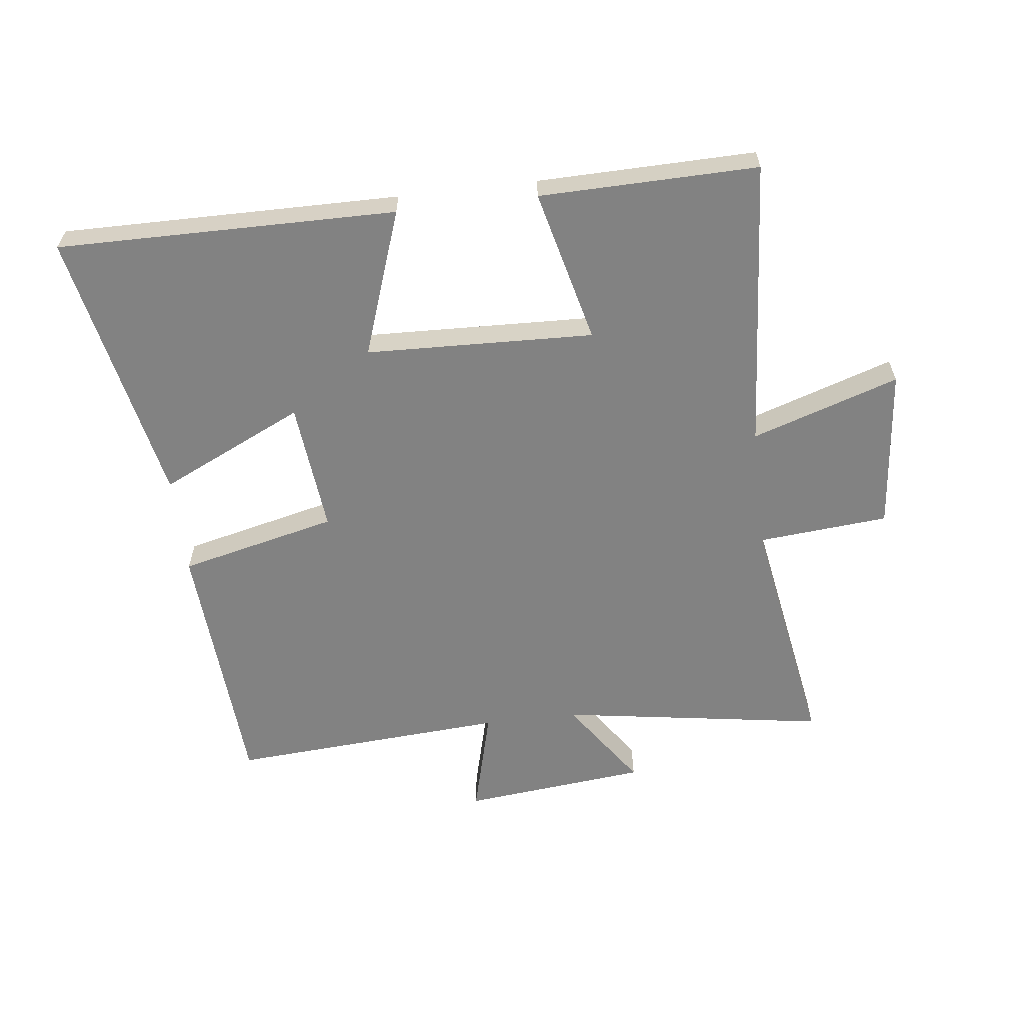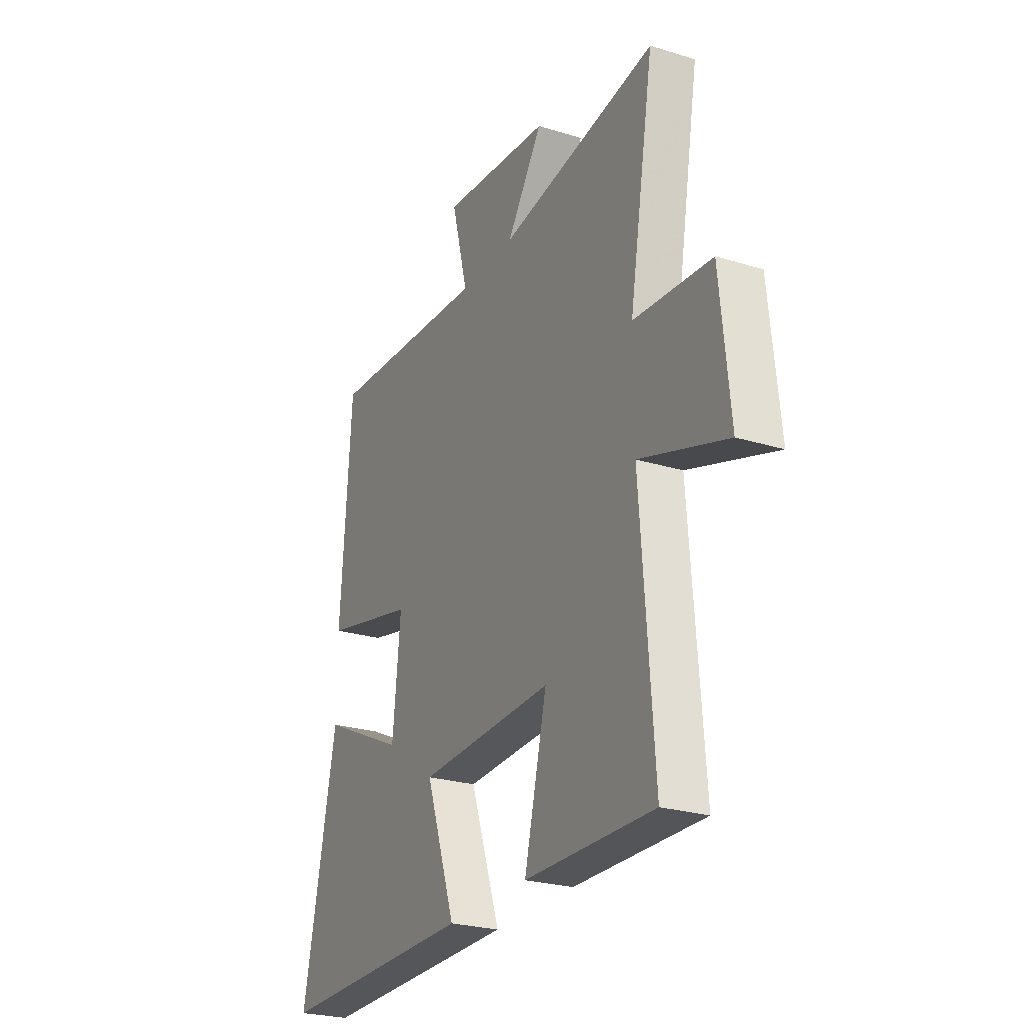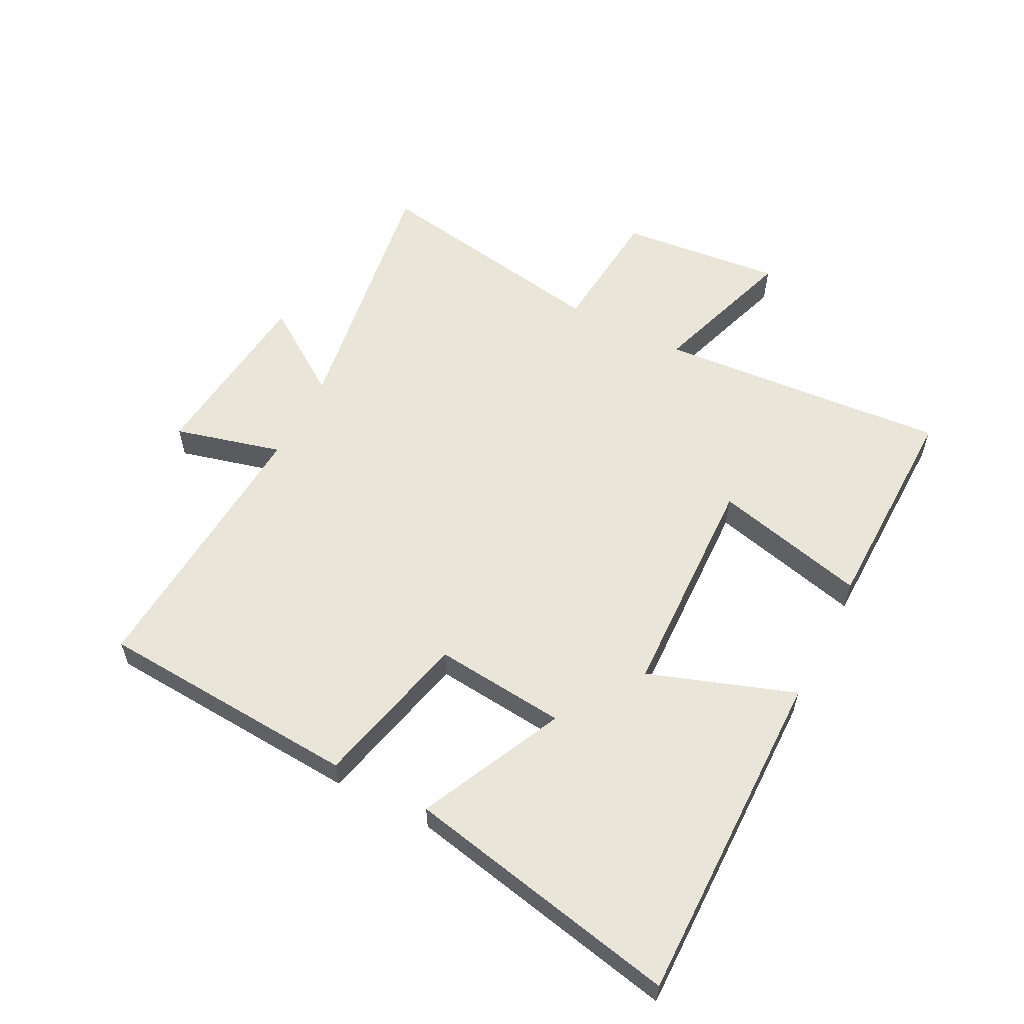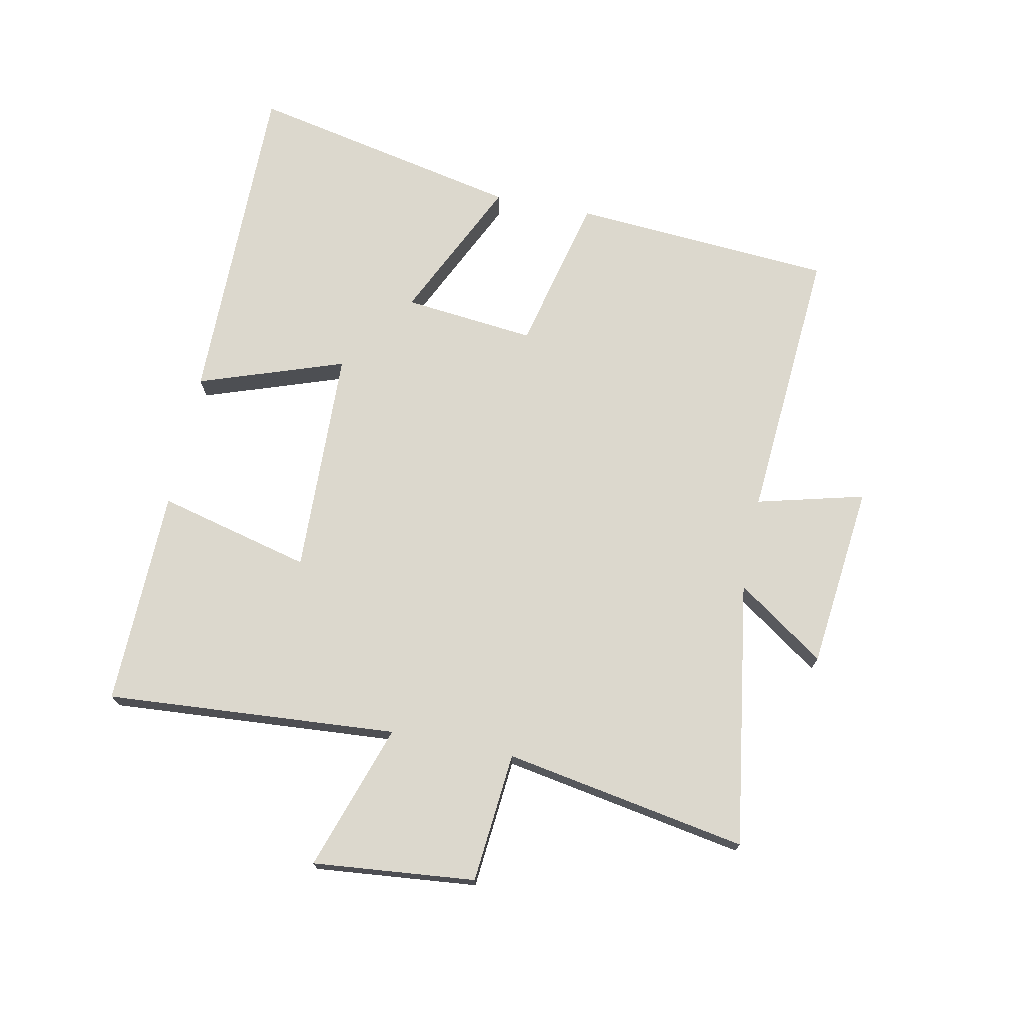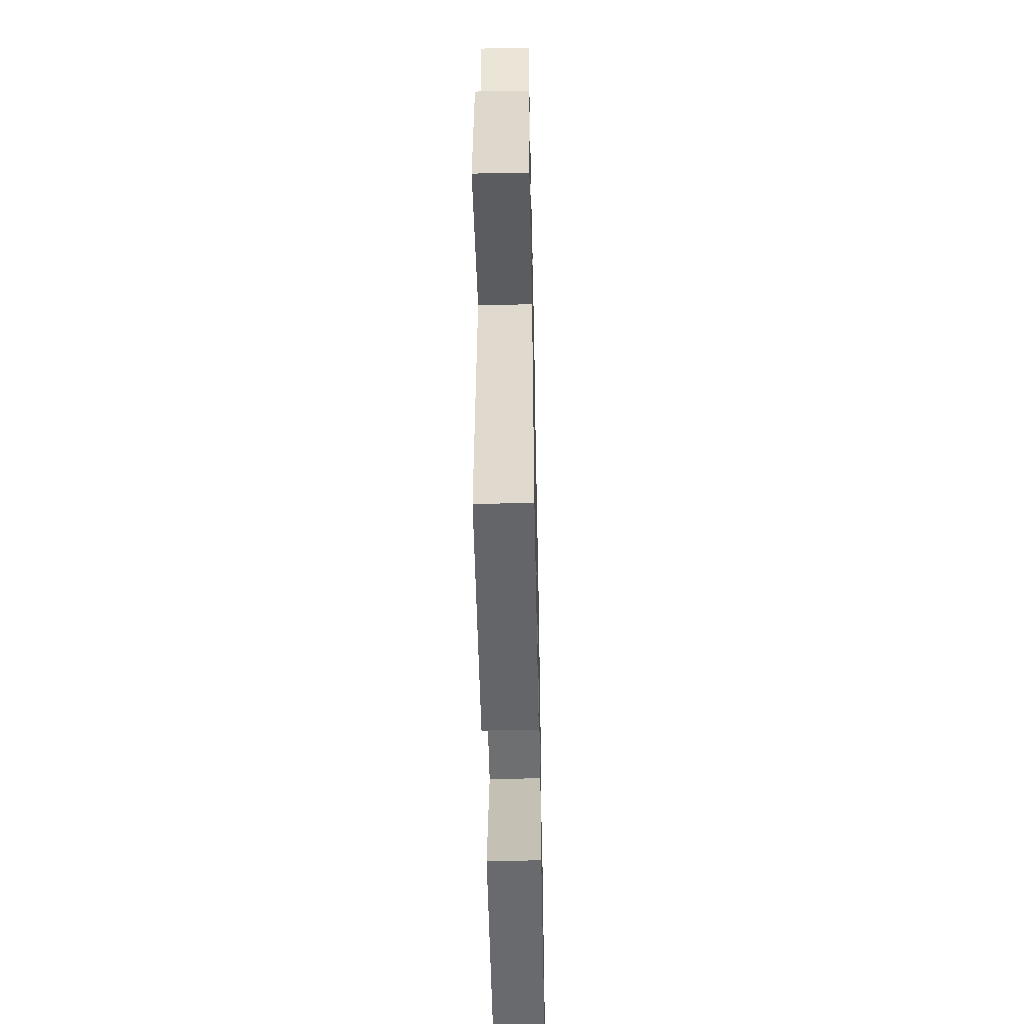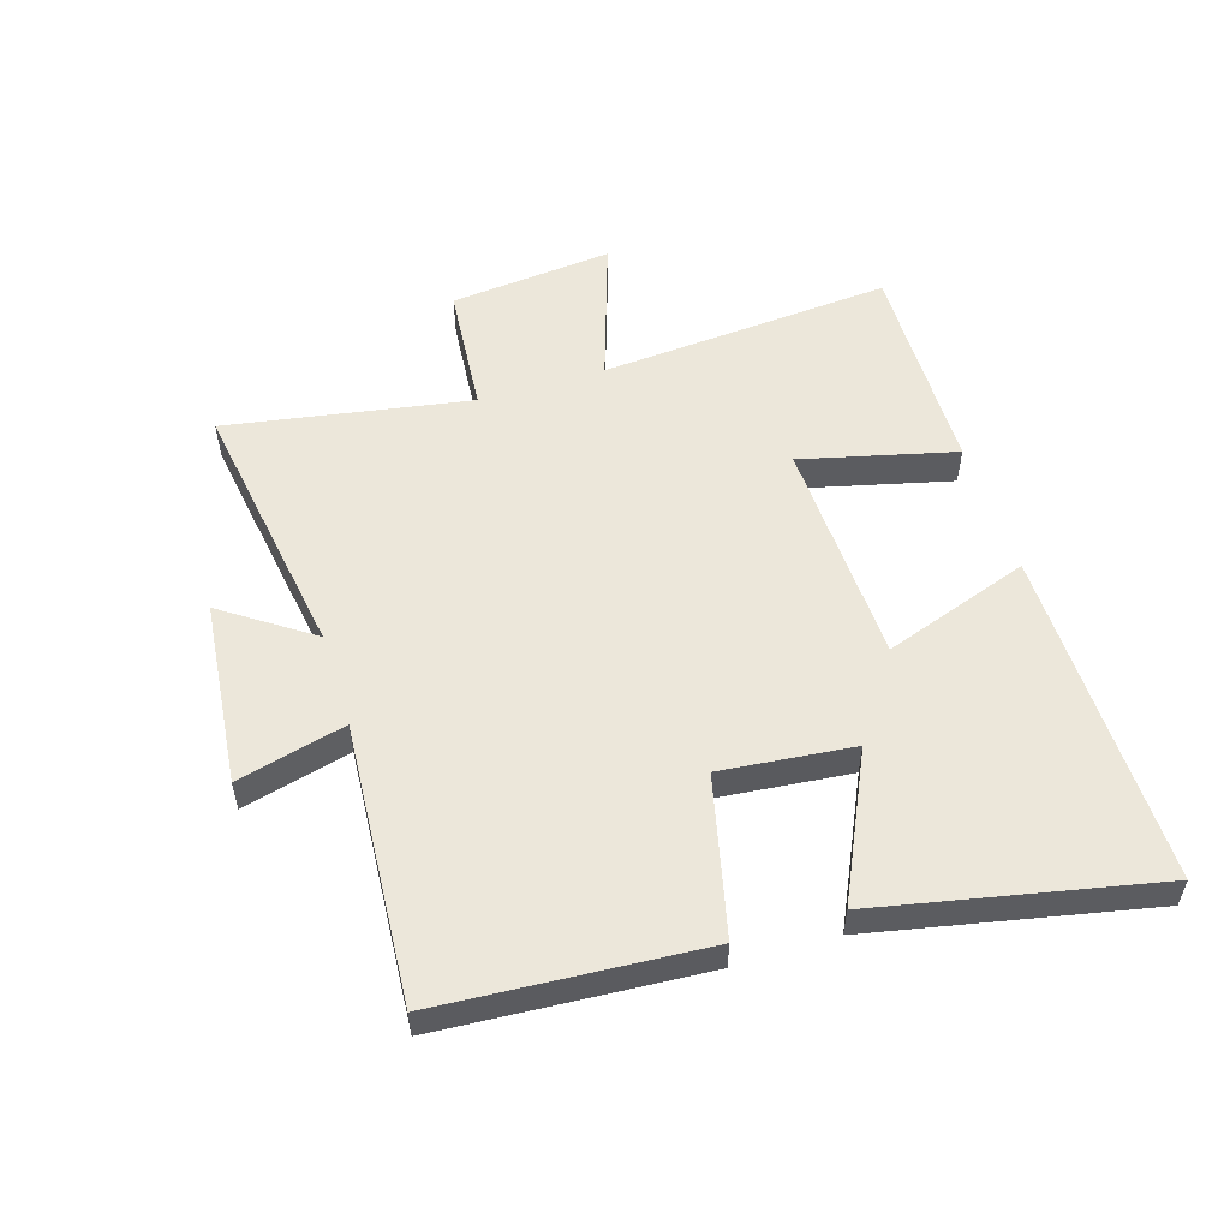
<metadata>
{"format":"obj","ext":"obj","renderer":"f3d","projection":"perspective","resolution":1024,"background":"white","views":[{"elev":-60.7,"azim":-173.3,"up":"+Y"},{"elev":-25.6,"azim":-116.2,"up":"+Z"},{"elev":57.9,"azim":117.1,"up":"+Y"},{"elev":72.5,"azim":-78.5,"up":"+Y"},{"elev":-52.7,"azim":-88.8,"up":"+Z"},{"elev":54.1,"azim":72.6,"up":"+Y"}]}
</metadata>
<code>
v -0.569 0.07 0.566
v -0.136 0.07 0.5
v -0.235 0.07 0.643
v 0.065 0.07 0.675
v 0.02 0.07 0.5
v 0.471 0.07 0.532
v 0.5 0.07 0.107
v 0.244 0.07 0.046
v 0.266 0.07 -0.168
v 0.5 0.07 -0.057
v 0.593 0.07 -0.504
v 0.044 0.07 -0.5
v 0.126 0.07 -0.263
v -0.244 0.07 -0.251
v -0.182 0.07 -0.5
v -0.535 0.07 -0.507
v -0.5 0.07 -0.033
v -0.738 0.07 -0.112
v -0.712 0.07 0.152
v -0.5 0.07 0.171
v -0.569 0 0.566
v -0.136 0 0.5
v -0.235 0 0.643
v 0.065 0 0.675
v 0.02 0 0.5
v 0.471 0 0.532
v 0.5 0 0.107
v 0.244 0 0.046
v 0.266 0 -0.168
v 0.5 0 -0.057
v 0.593 0 -0.504
v 0.044 0 -0.5
v 0.126 0 -0.263
v -0.244 0 -0.251
v -0.182 0 -0.5
v -0.535 0 -0.507
v -0.5 0 -0.033
v -0.738 0 -0.112
v -0.712 0 0.152
v -0.5 0 0.171
f 17 18 19 20
f 14 15 16 17
f 13 14 17 20
f 11 12 13
f 10 11 13
f 9 10 13
f 20 1 2
f 13 20 2
f 9 13 2
f 8 9 2
f 5 6 7 8
f 2 3 4 5
f 2 5 8
f 40 39 38 37
f 37 36 35 34
f 40 37 34 33
f 33 32 31
f 33 31 30
f 33 30 29
f 22 21 40
f 22 40 33
f 22 33 29
f 22 29 28
f 28 27 26 25
f 25 24 23 22
f 28 25 22
f 1 21 22 2
f 2 22 23 3
f 3 23 24 4
f 4 24 25 5
f 5 25 26 6
f 6 26 27 7
f 7 27 28 8
f 8 28 29 9
f 9 29 30 10
f 10 30 31 11
f 11 31 32 12
f 12 32 33 13
f 13 33 34 14
f 14 34 35 15
f 15 35 36 16
f 16 36 37 17
f 17 37 38 18
f 18 38 39 19
f 19 39 40 20
f 20 40 21 1

</code>
